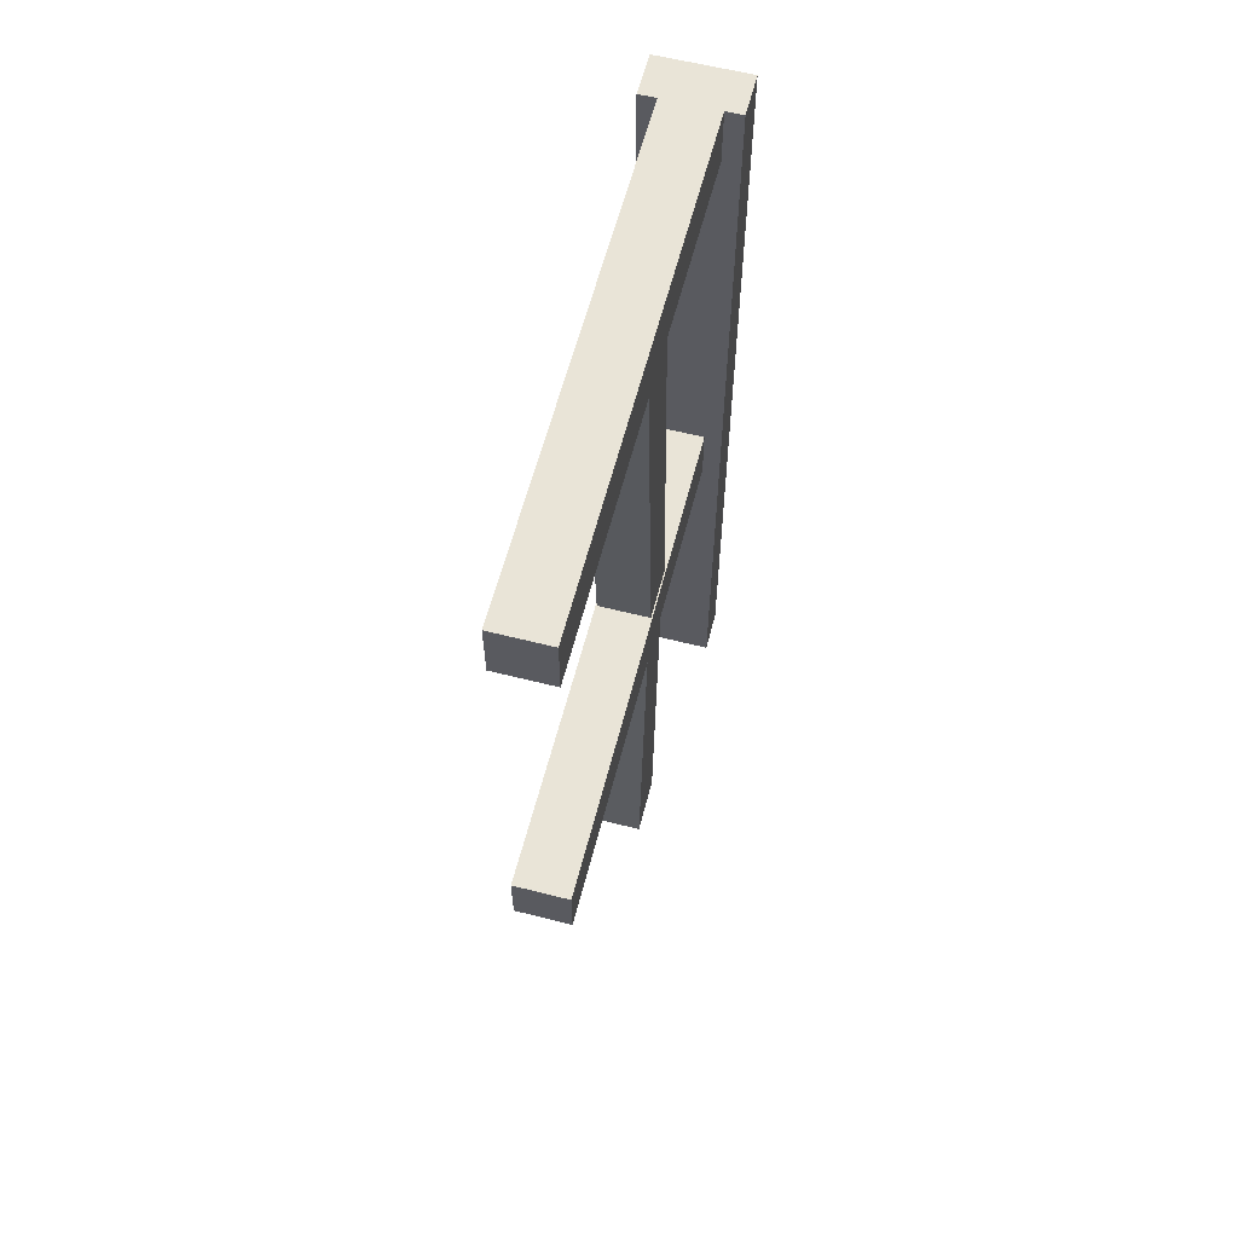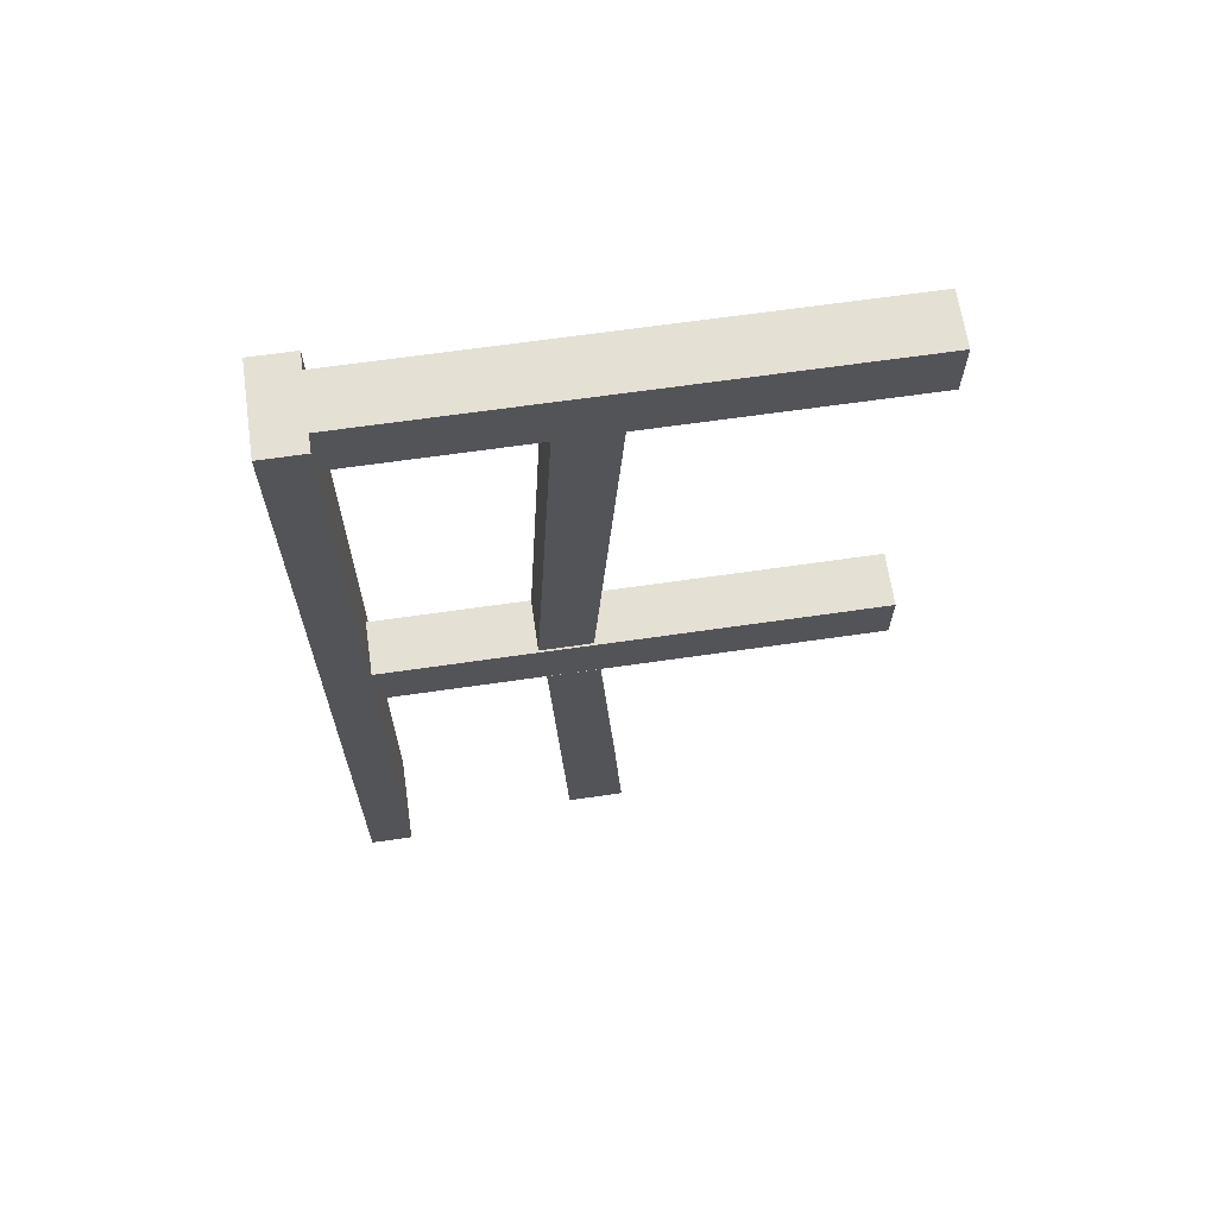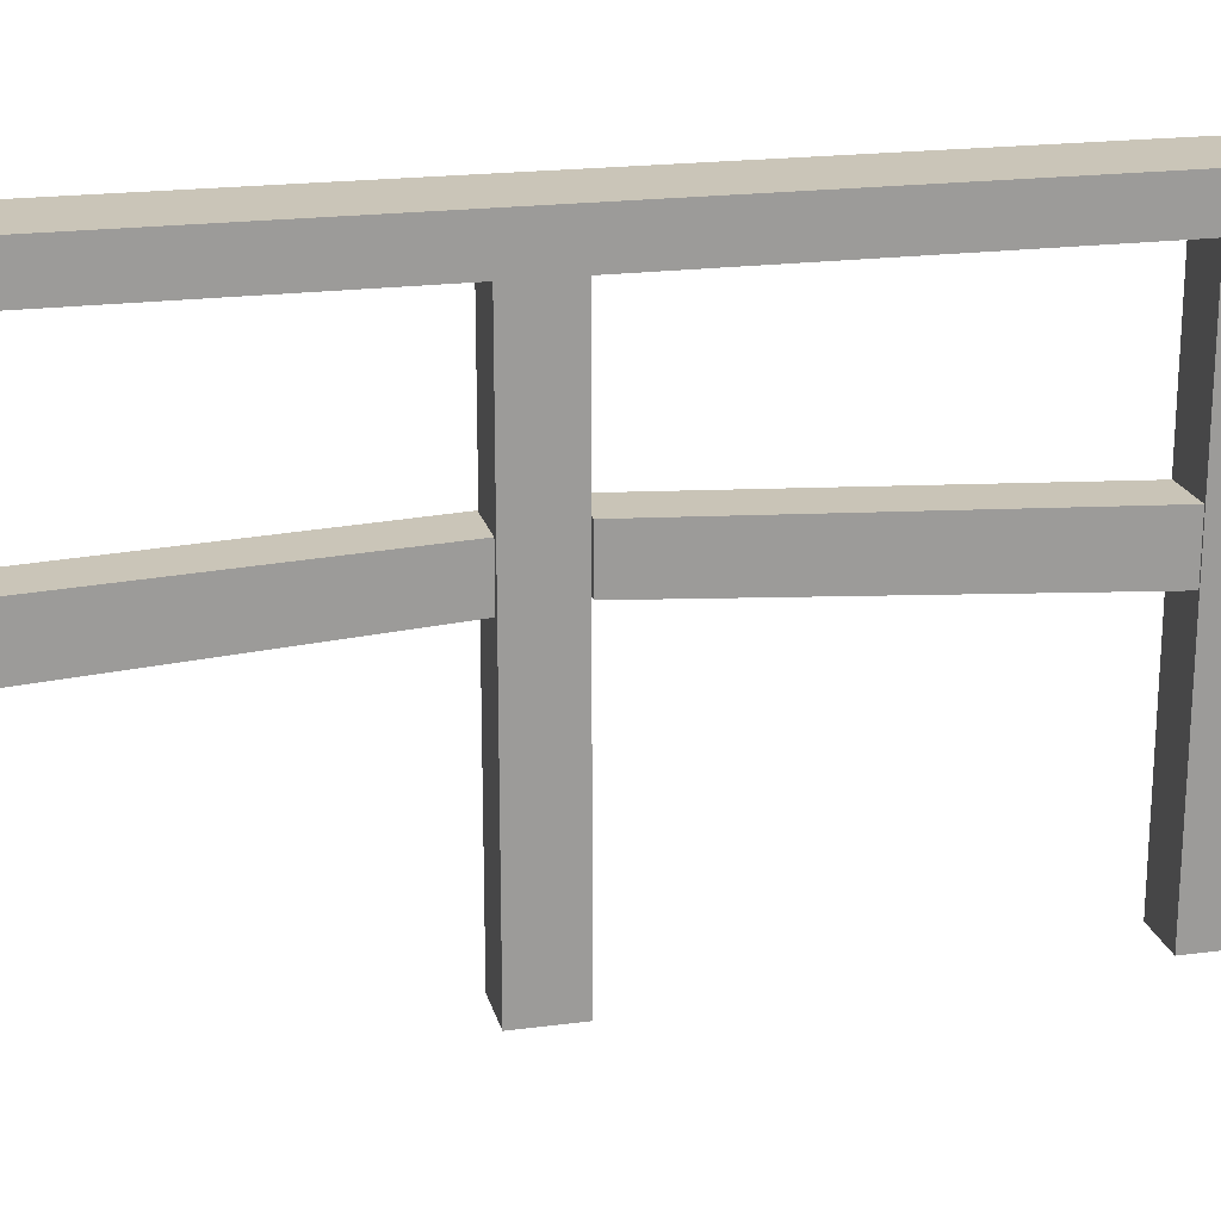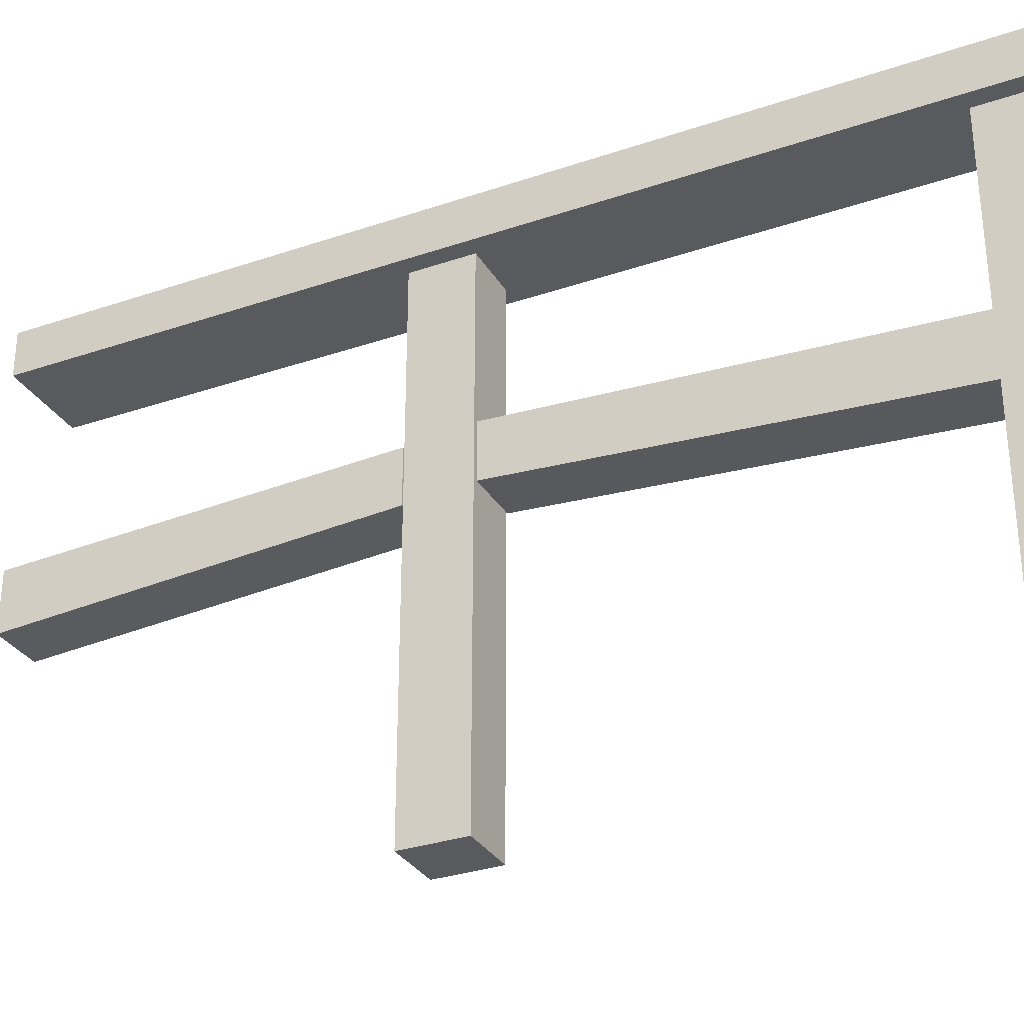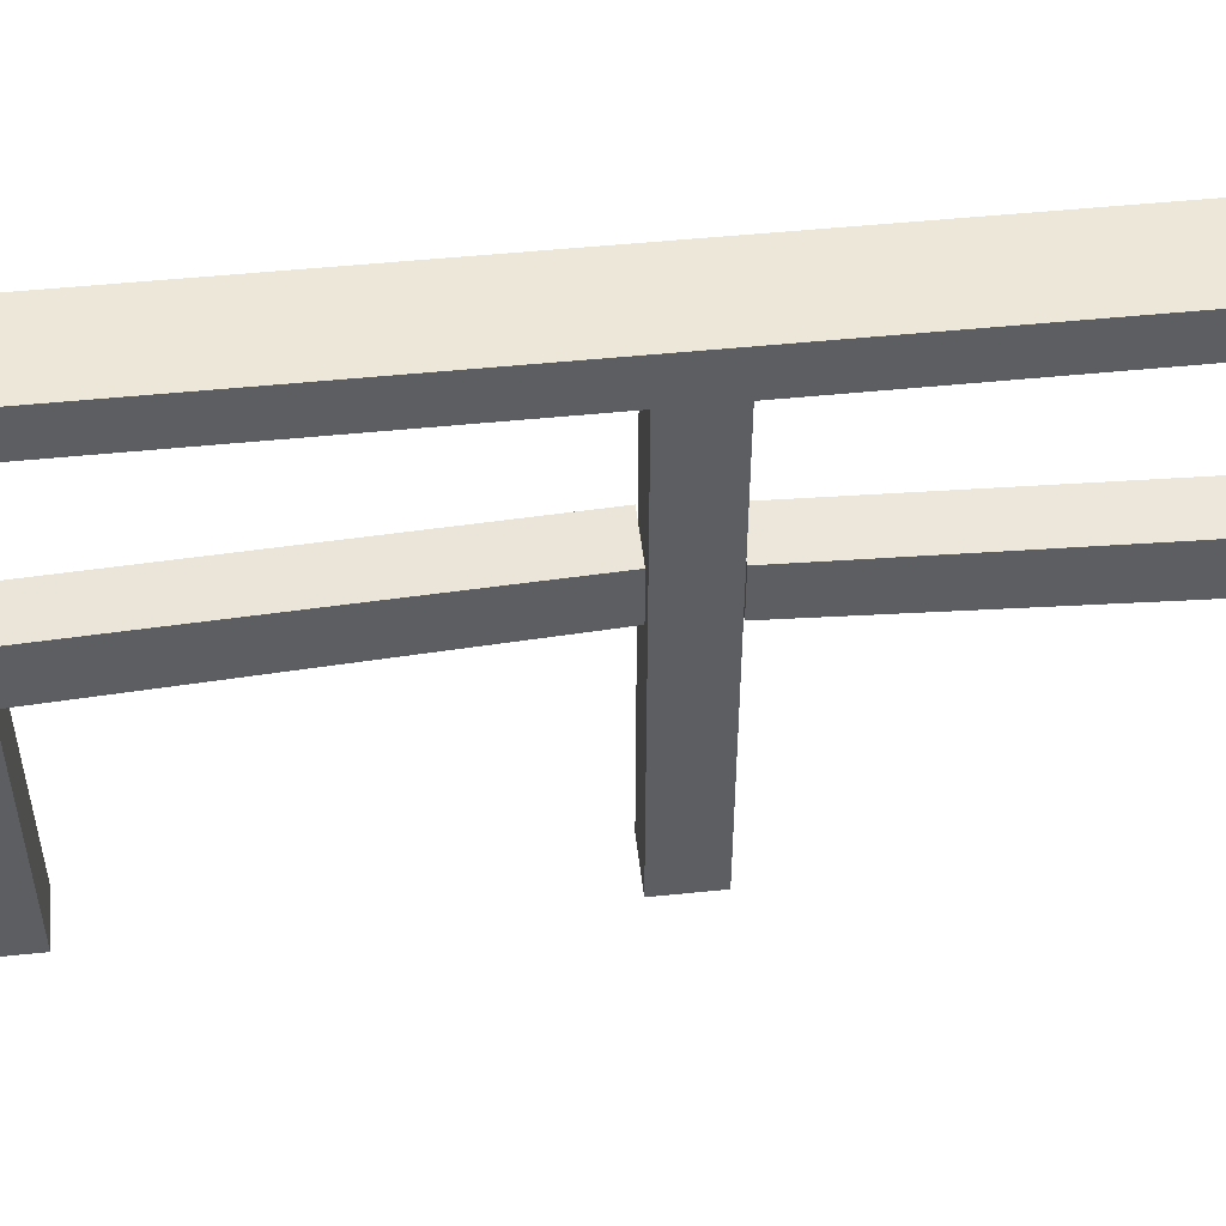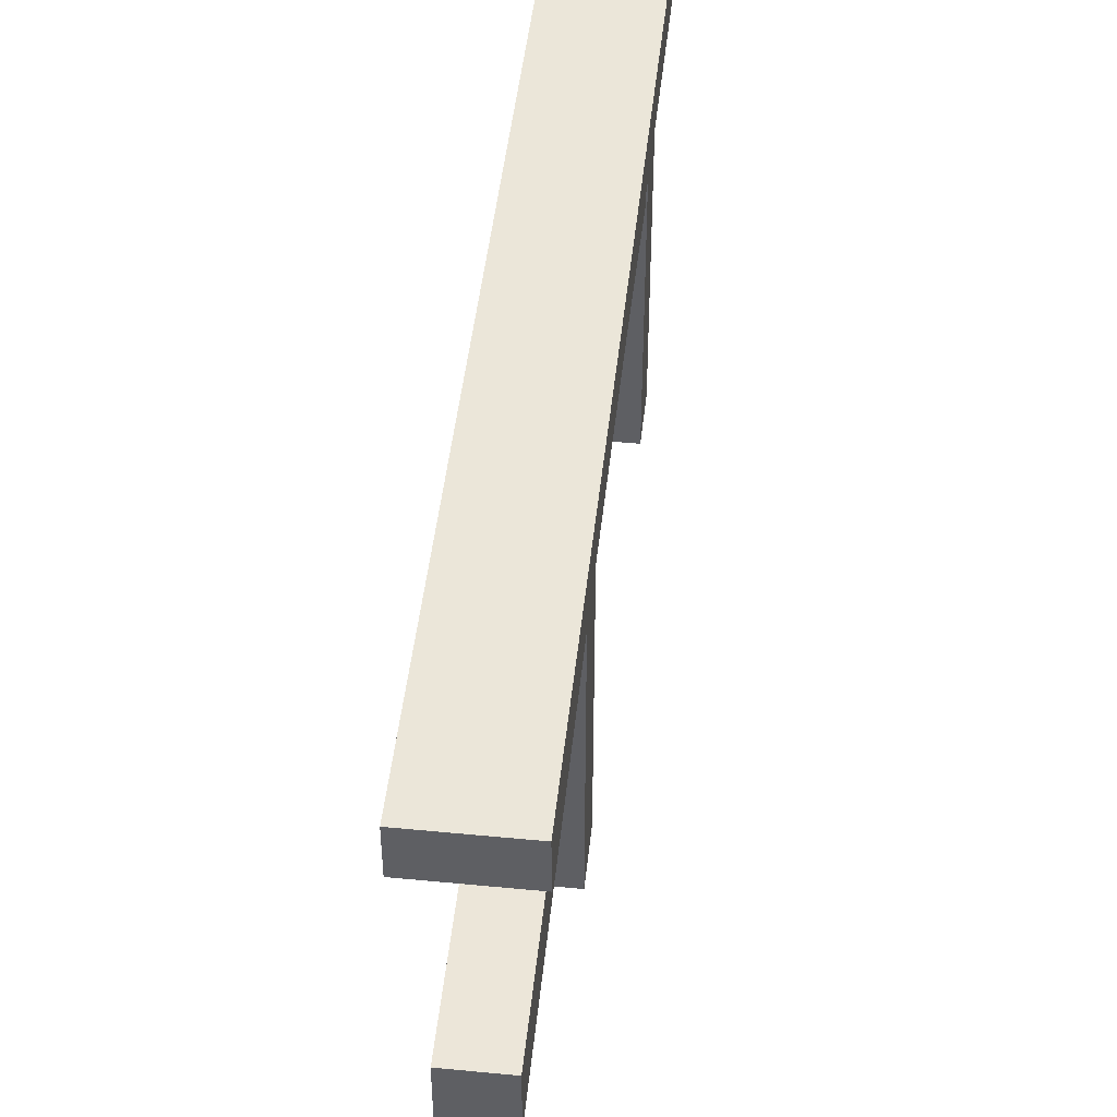
<metadata>
{"format":"obj","ext":"obj","renderer":"f3d","projection":"perspective","resolution":1024,"background":"white","views":[{"elev":60.9,"azim":14.5,"up":"+Z"},{"elev":65.5,"azim":-98.3,"up":"+Z"},{"elev":20.3,"azim":-103.5,"up":"+Y"},{"elev":-31.4,"azim":-64.1,"up":"+Y"},{"elev":49.9,"azim":83.6,"up":"+Y"},{"elev":47.5,"azim":-173.8,"up":"+Y"}]}
</metadata>
<code>
g Railing_Wooden_Tilable_COL
v 0.04926 0 -0.107
v 0.04926 0.8996 -0.107
v -0.04926 0.8996 -0.107
v -0.04926 0 -0.107
v 0.04926 0.8996 -0.107
v 0.04926 0.8996 0
v -0.04926 0.8996 0
v -0.04926 0.8996 -0.107
v 0.04926 0.8996 0
v 0.04926 0 6.033e-18
v -0.04926 0 -6.033e-18
v -0.04926 0.8996 0
v 0.04926 0 6.033e-18
v 0.04926 0 -0.107
v -0.04926 0 -0.107
v -0.04926 0 -6.033e-18
v -0.04926 0 -0.107
v -0.04926 0.8996 -0.107
v -0.04926 0.8996 0
v -0.04926 0 -6.033e-18
v 0.04926 0 6.033e-18
v 0.04926 0.8996 0
v 0.04926 0.8996 -0.107
v 0.04926 0 -0.107
v 0.04926 0 -0.9403
v 0.04926 0.8996 -0.9403
v -0.04926 0.8996 -0.9403
v -0.04926 0 -0.9403
v 0.04926 0.8996 -0.9403
v 0.04926 0.8996 -0.8332
v -0.04926 0.8996 -0.8332
v -0.04926 0.8996 -0.9403
v 0.04926 0.8996 -0.8332
v 0.04926 0 -0.8332
v -0.04926 0 -0.8332
v -0.04926 0.8996 -0.8332
v 0.04926 0 -0.8332
v 0.04926 0 -0.9403
v -0.04926 0 -0.9403
v -0.04926 0 -0.8332
v -0.04926 0 -0.9403
v -0.04926 0.8996 -0.9403
v -0.04926 0.8996 -0.8332
v -0.04926 0 -0.8332
v 0.04926 0 -0.8332
v 0.04926 0.8996 -0.8332
v 0.04926 0.8996 -0.9403
v 0.04926 0 -0.9403
v 0.08028 0.8996 0
v 0.08028 0.8996 -1.6
v -0.08028 0.8996 -1.6
v -0.08028 0.8996 0
v 0.08028 0.8996 -1.6
v 0.08028 0.9782 -1.6
v -0.08028 0.9782 -1.6
v -0.08028 0.8996 -1.6
v 0.08028 0.9782 -1.6
v 0.08028 0.9782 0
v -0.08028 0.9782 0
v -0.08028 0.9782 -1.6
v 0.08028 0.9782 0
v 0.08028 0.8996 0
v -0.08028 0.8996 0
v -0.08028 0.9782 0
v -0.08028 0.8996 0
v -0.08028 0.8996 -1.6
v -0.08028 0.9782 -1.6
v -0.08028 0.9782 0
v 0.08028 0.9782 0
v 0.08028 0.9782 -1.6
v 0.08028 0.8996 -1.6
v 0.08028 0.8996 0
v 0.0457 0.5108 -0.9423
v 0.0457 0.4699 -1.6
v -0.04869 0.4699 -1.6
v -0.04869 0.5108 -0.9423
v 0.0457 0.4699 -1.6
v 0.0457 0.5754 -1.6
v -0.04869 0.5754 -1.6
v -0.04869 0.4699 -1.6
v 0.0457 0.5754 -1.6
v 0.0457 0.6043 -0.9423
v -0.04869 0.6043 -0.9423
v -0.04869 0.5754 -1.6
v 0.0457 0.6043 -0.9423
v 0.0457 0.5108 -0.9423
v -0.04869 0.5108 -0.9423
v -0.04869 0.6043 -0.9423
v -0.04869 0.5108 -0.9423
v -0.04869 0.4699 -1.6
v -0.04869 0.5754 -1.6
v -0.04869 0.6043 -0.9423
v 0.0457 0.6043 -0.9423
v 0.0457 0.5754 -1.6
v 0.0457 0.4699 -1.6
v 0.0457 0.5108 -0.9423
v 0.04719 0.4707 -0.1061
v 0.04719 0.5206 -0.83
v -0.04683 0.5206 -0.83
v -0.04683 0.4707 -0.1061
v 0.04719 0.5206 -0.83
v 0.04719 0.6157 -0.83
v -0.04683 0.6157 -0.83
v -0.04683 0.5206 -0.83
v 0.04719 0.6157 -0.83
v 0.04719 0.5768 -0.1062
v -0.04683 0.5768 -0.1062
v -0.04683 0.6157 -0.83
v 0.04719 0.5768 -0.1062
v 0.04719 0.4707 -0.1061
v -0.04683 0.4707 -0.1061
v -0.04683 0.5768 -0.1062
v -0.04683 0.4707 -0.1061
v -0.04683 0.5206 -0.83
v -0.04683 0.6157 -0.83
v -0.04683 0.5768 -0.1062
v 0.04719 0.5768 -0.1062
v 0.04719 0.6157 -0.83
v 0.04719 0.5206 -0.83
v 0.04719 0.4707 -0.1061
g Railing_Wooden_Tilable_COL_0
f 3 2 1
f 4 3 1
f 7 6 5
f 8 7 5
f 11 10 9
f 12 11 9
f 15 14 13
f 16 15 13
f 19 18 17
f 20 19 17
f 23 22 21
f 24 23 21
f 27 26 25
f 28 27 25
f 31 30 29
f 32 31 29
f 35 34 33
f 36 35 33
f 39 38 37
f 40 39 37
f 43 42 41
f 44 43 41
f 47 46 45
f 48 47 45
f 51 50 49
f 52 51 49
f 55 54 53
f 56 55 53
f 59 58 57
f 60 59 57
f 63 62 61
f 64 63 61
f 67 66 65
f 68 67 65
f 71 70 69
f 72 71 69
f 75 74 73
f 76 75 73
f 79 78 77
f 80 79 77
f 83 82 81
f 84 83 81
f 87 86 85
f 88 87 85
f 91 90 89
f 92 91 89
f 95 94 93
f 96 95 93
f 99 98 97
f 100 99 97
f 103 102 101
f 104 103 101
f 107 106 105
f 108 107 105
f 111 110 109
f 112 111 109
f 115 114 113
f 116 115 113
f 119 118 117
f 120 119 117

</code>
